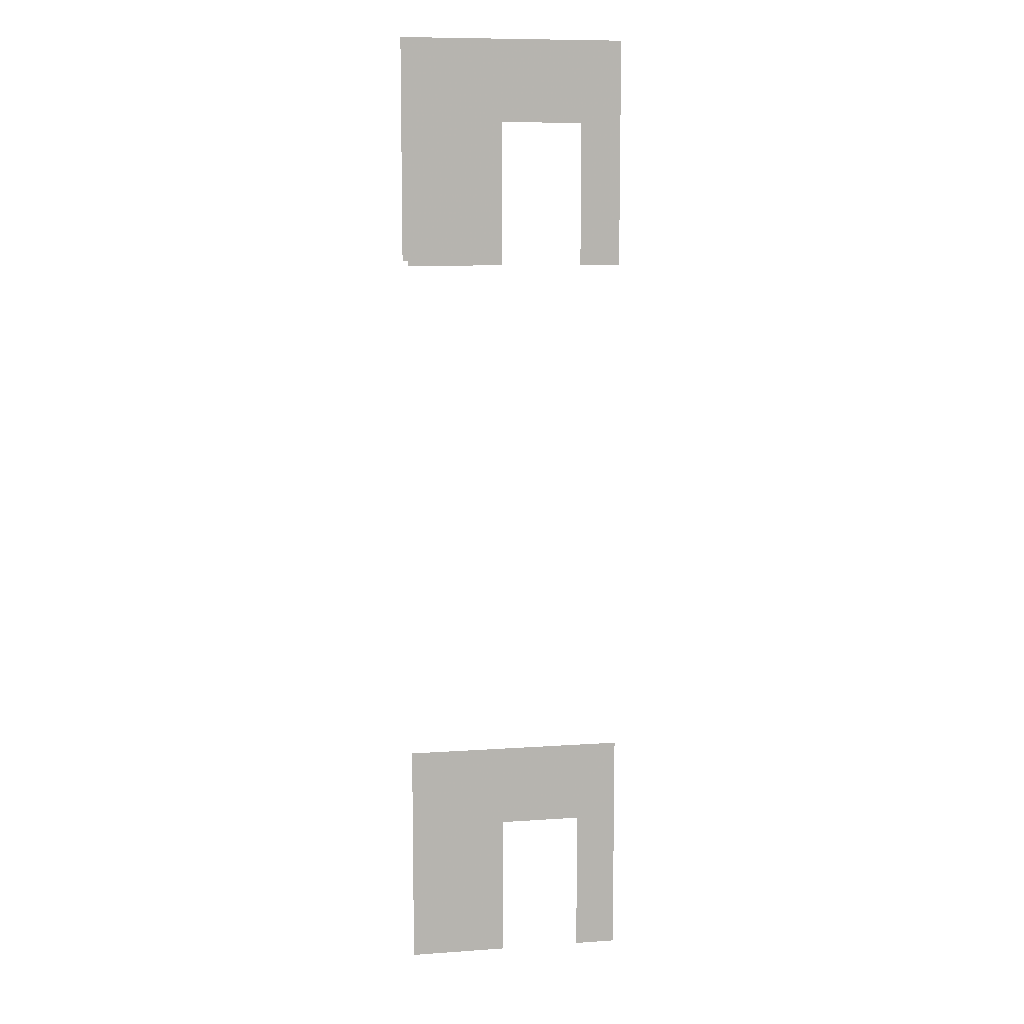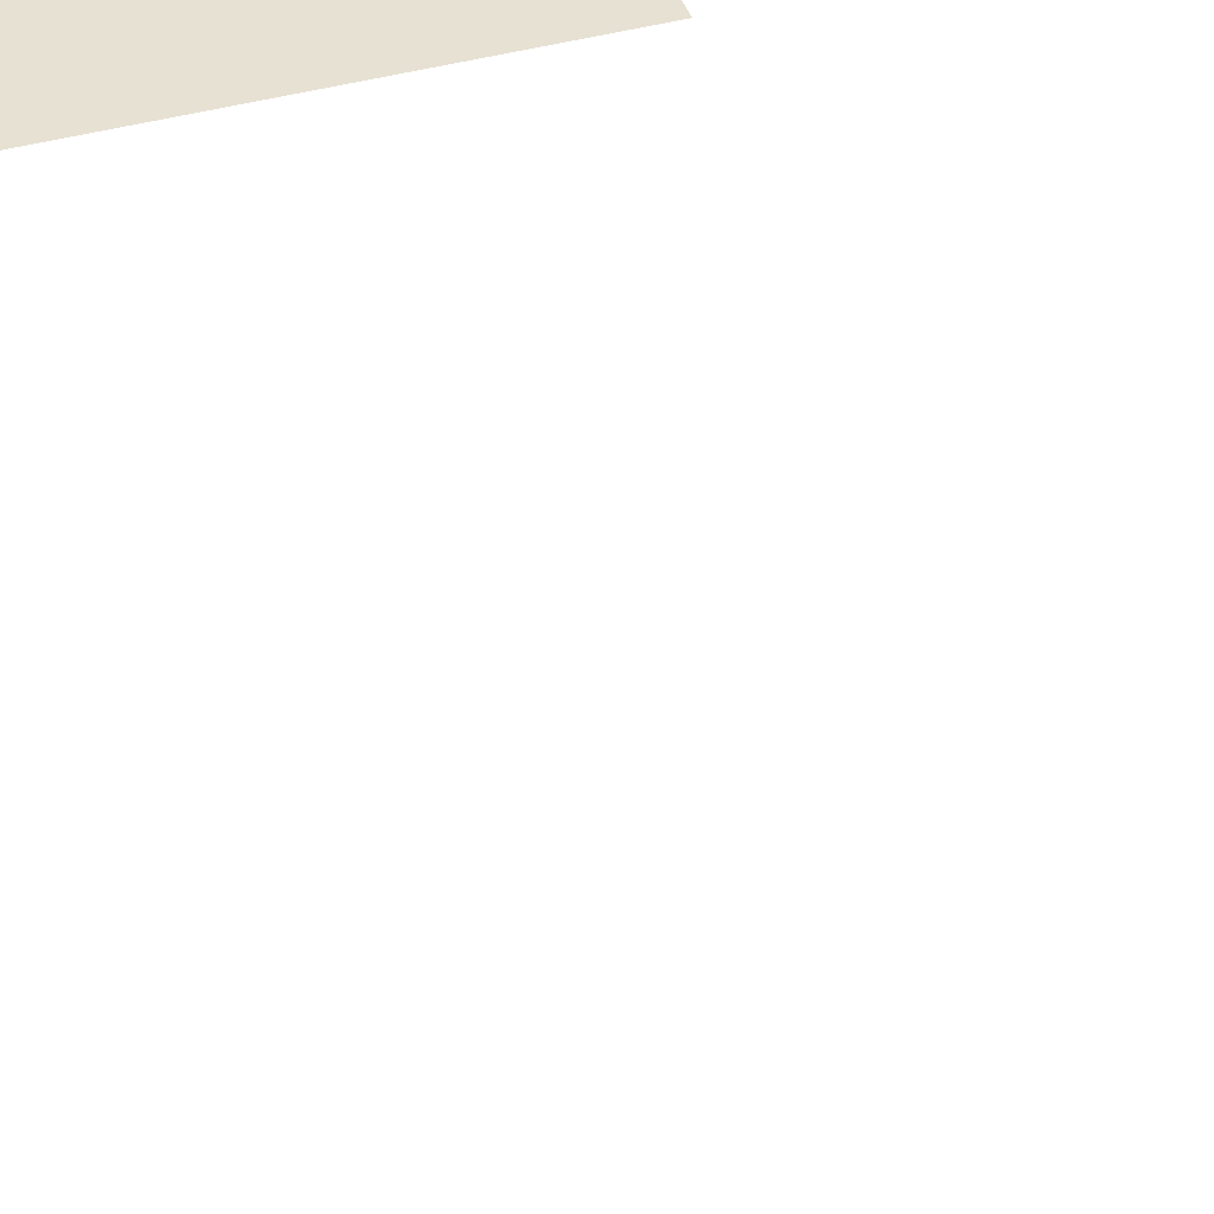
<metadata>
{"format":"obj","ext":"obj","renderer":"f3d","projection":"perspective","resolution":1024,"background":"white","views":[{"elev":9.4,"azim":169.6,"up":"+Y"},{"elev":39.4,"azim":161.5,"up":"+Z"}]}
</metadata>
<code>
v 266 2336 -3680
v 320 2336 -3680
v 320 2280 -3680
v 266 2272 -3680
v 266 2336 -3680
v 320 2280 -3680
v 320 2272 -3680
v 266 2272 -3680
v 320 2280 -3680
v 266 2384 -3680
v 266 2392 -3680
v 266 2448 -3680
v 266 2336 -3680
v 266 2384 -3680
v 266 2448 -3680
v 320 2336 -3680
v 266 2336 -3680
v 266 2448 -3680
v 336 2336 -3680
v 320 2336 -3680
v 266 2448 -3680
v 336 2448 -3680
v 336 2336 -3680
v 266 2448 -3680
v 320 2280 -3680
v 320 2336 -3680
v 336 2336 -3680
v 332 2280 -3680
v 320 2280 -3680
v 336 2336 -3680
v 336 2280 -3680
v 332 2280 -3680
v 336 2336 -3680
v 332 2272 -3680
v 320 2272 -3680
v 320 2280 -3680
v 332 2276 -3680
v 332 2272 -3680
v 320 2280 -3680
v 332 2280 -3680
v 332 2276 -3680
v 320 2280 -3680
v 336 2280 -3680
v 336 2276 -3680
v 332 2276 -3680
v 332 2280 -3680
v 336 2280 -3680
v 332 2276 -3680
v 332 1712 -3680
v 332 1708 -3680
v 332 1704 -3680
v 332 1836 -3680
v 332 1712 -3680
v 332 1704 -3680
v 332 1840 -3680
v 332 1836 -3680
v 332 1704 -3680
v 332 1872 -3680
v 332 1840 -3680
v 332 1704 -3680
v 266 1872 -3680
v 332 1872 -3680
v 332 1704 -3680
v 266 1808 -3680
v 266 1872 -3680
v 332 1704 -3680
v 266 1704 -3680
v 266 1808 -3680
v 332 1704 -3680
v 332 1696 -3680
v 300 1696 -3680
v 296 1696 -3680
v 332 1704 -3680
v 332 1696 -3680
v 296 1696 -3680
v 266 1704 -3680
v 332 1704 -3680
v 296 1696 -3680
v 256 1704 -3680
v 266 1704 -3680
v 296 1696 -3680
v 256 1696 -3680
v 256 1704 -3680
v 296 1696 -3680
v 256 2384 -3680
v 192 2384 -3680
v 176 2384 -3680
v 266 2384 -3680
v 256 2384 -3680
v 176 2384 -3680
v 266 2392 -3680
v 266 2384 -3680
v 176 2384 -3680
v 176 2392 -3680
v 266 2392 -3680
v 176 2384 -3680
v 266 2336 -3680
v 266 2272 -3680
v 256 2272 -3680
v 266 2384 -3680
v 266 2336 -3680
v 256 2272 -3680
v 256 2384 -3680
v 266 2384 -3680
v 256 2272 -3680
v 160 2336 -3680
v 176 2336 -3680
v 192 2336 -3680
v 160 2272 -3680
v 160 2336 -3680
v 192 2336 -3680
v 192 2272 -3680
v 160 2272 -3680
v 192 2336 -3680
v 176 2336 -3680
v 176 2384 -3680
v 192 2384 -3680
v 192 2336 -3680
v 176 2336 -3680
v 192 2384 -3680
v 160 2392 -3680
v 176 2392 -3680
v 176 2384 -3680
v 160 2336 -3680
v 160 2392 -3680
v 176 2384 -3680
v 176 2336 -3680
v 160 2336 -3680
v 176 2384 -3680
v 176 2392 -3680
v 160 2392 -3680
v 160 2400 -3680
v 266 2392 -3680
v 176 2392 -3680
v 160 2400 -3680
v 266 2448 -3680
v 266 2392 -3680
v 160 2400 -3680
v 160 2448 -3680
v 266 2448 -3680
v 160 2400 -3680
v 192 1808 -3680
v 192 1696 -3680
v 160 1696 -3680
v 160 1808 -3680
v 192 1808 -3680
v 160 1696 -3680
v 256 1808 -3680
v 192 1808 -3680
v 160 1808 -3680
v 266 1808 -3680
v 256 1808 -3680
v 160 1808 -3680
v 266 1872 -3680
v 266 1808 -3680
v 160 1808 -3680
v 160 1872 -3680
v 266 1872 -3680
v 160 1808 -3680
v 266 1808 -3680
v 266 1704 -3680
v 256 1704 -3680
v 256 1808 -3680
v 266 1808 -3680
v 256 1704 -3680
f 1 2 3
f 4 5 6
f 7 8 9
f 10 11 12
f 13 14 15
f 16 17 18
f 19 20 21
f 22 23 24
f 25 26 27
f 28 29 30
f 31 32 33
f 34 35 36
f 37 38 39
f 40 41 42
f 43 44 45
f 46 47 48
f 49 50 51
f 52 53 54
f 55 56 57
f 58 59 60
f 61 62 63
f 64 65 66
f 67 68 69
f 70 71 72
f 73 74 75
f 76 77 78
f 79 80 81
f 82 83 84
f 85 86 87
f 88 89 90
f 91 92 93
f 94 95 96
f 97 98 99
f 100 101 102
f 103 104 105
f 106 107 108
f 109 110 111
f 112 113 114
f 115 116 117
f 118 119 120
f 121 122 123
f 124 125 126
f 127 128 129
f 130 131 132
f 133 134 135
f 136 137 138
f 139 140 141
f 142 143 144
f 145 146 147
f 148 149 150
f 151 152 153
f 154 155 156
f 157 158 159
f 160 161 162
f 163 164 165

</code>
